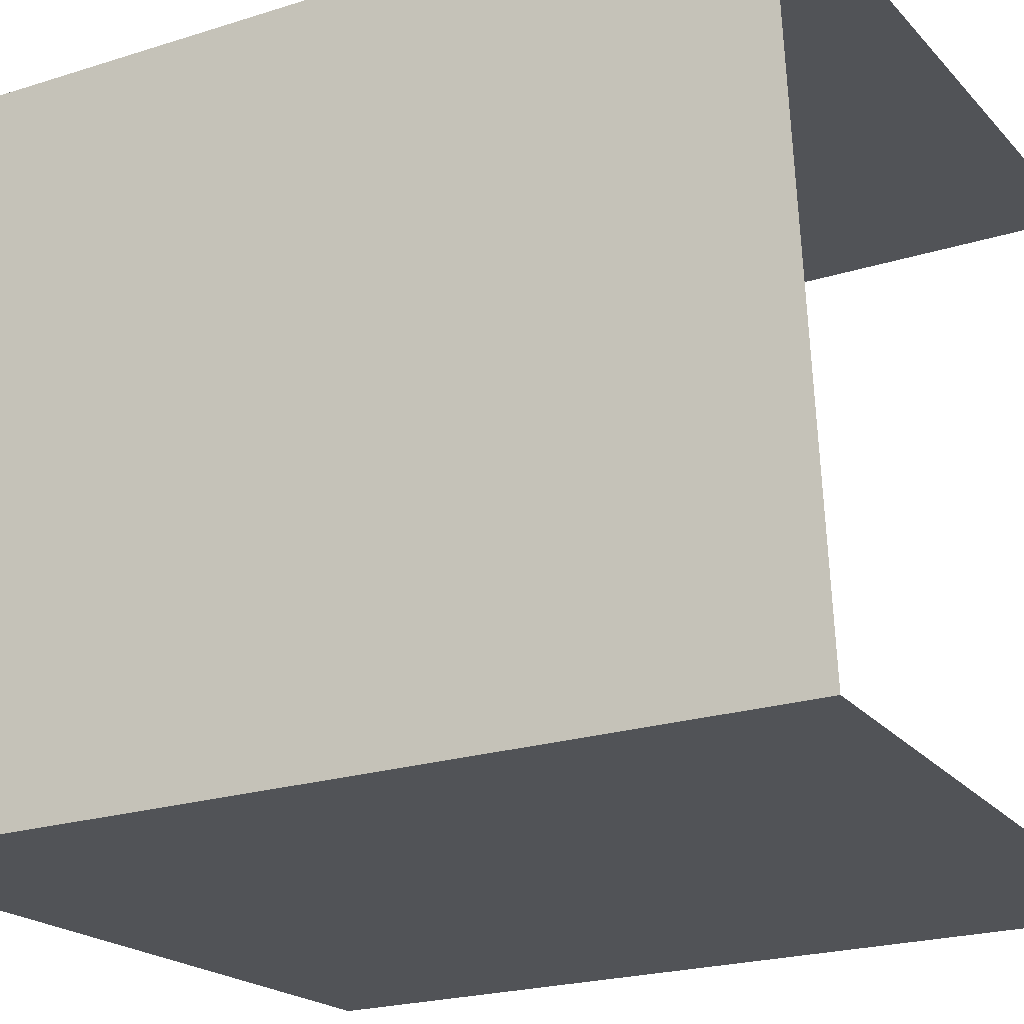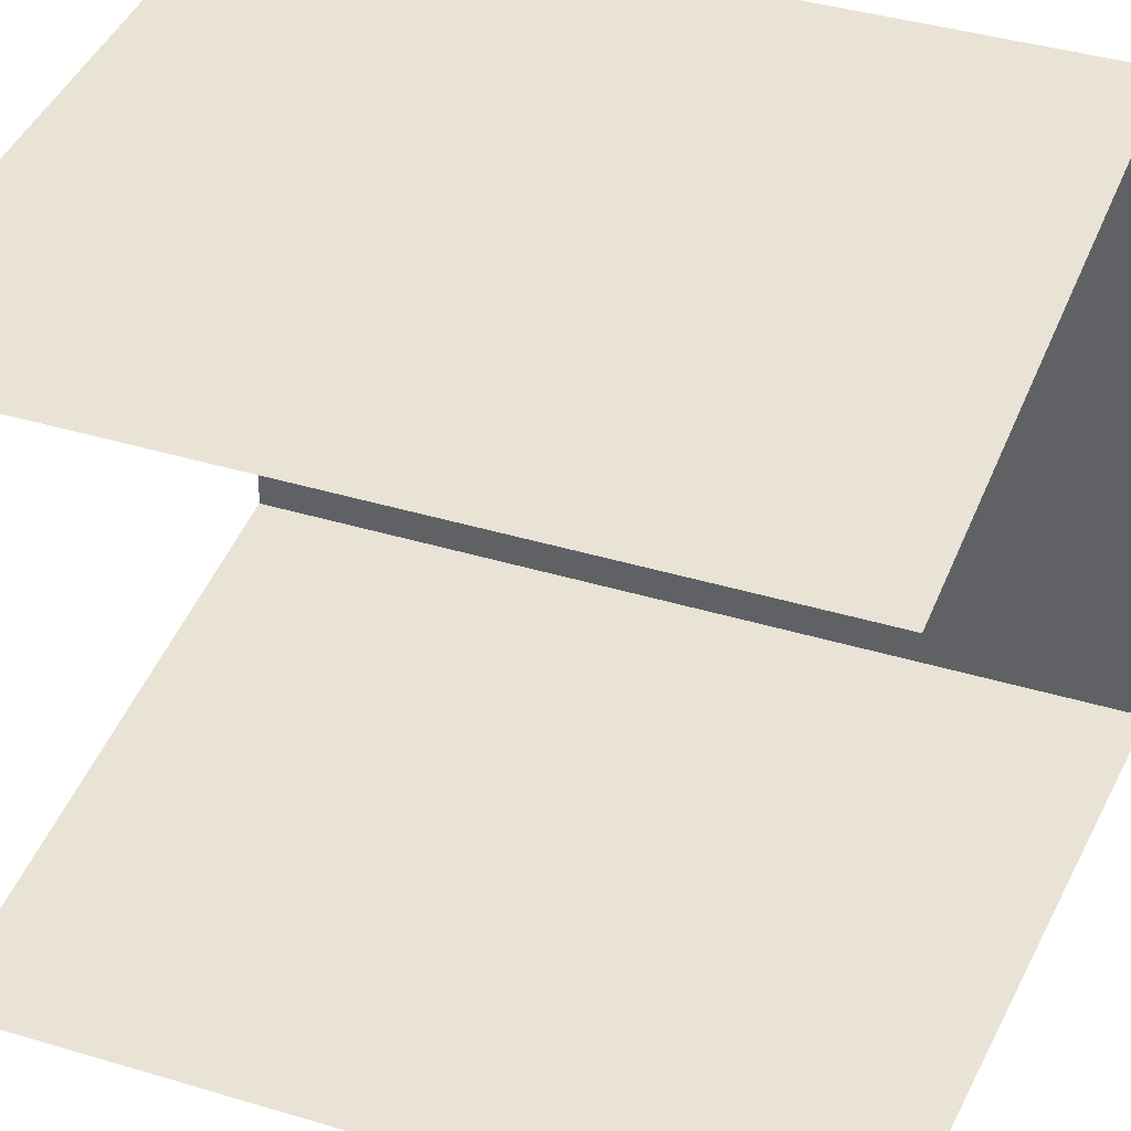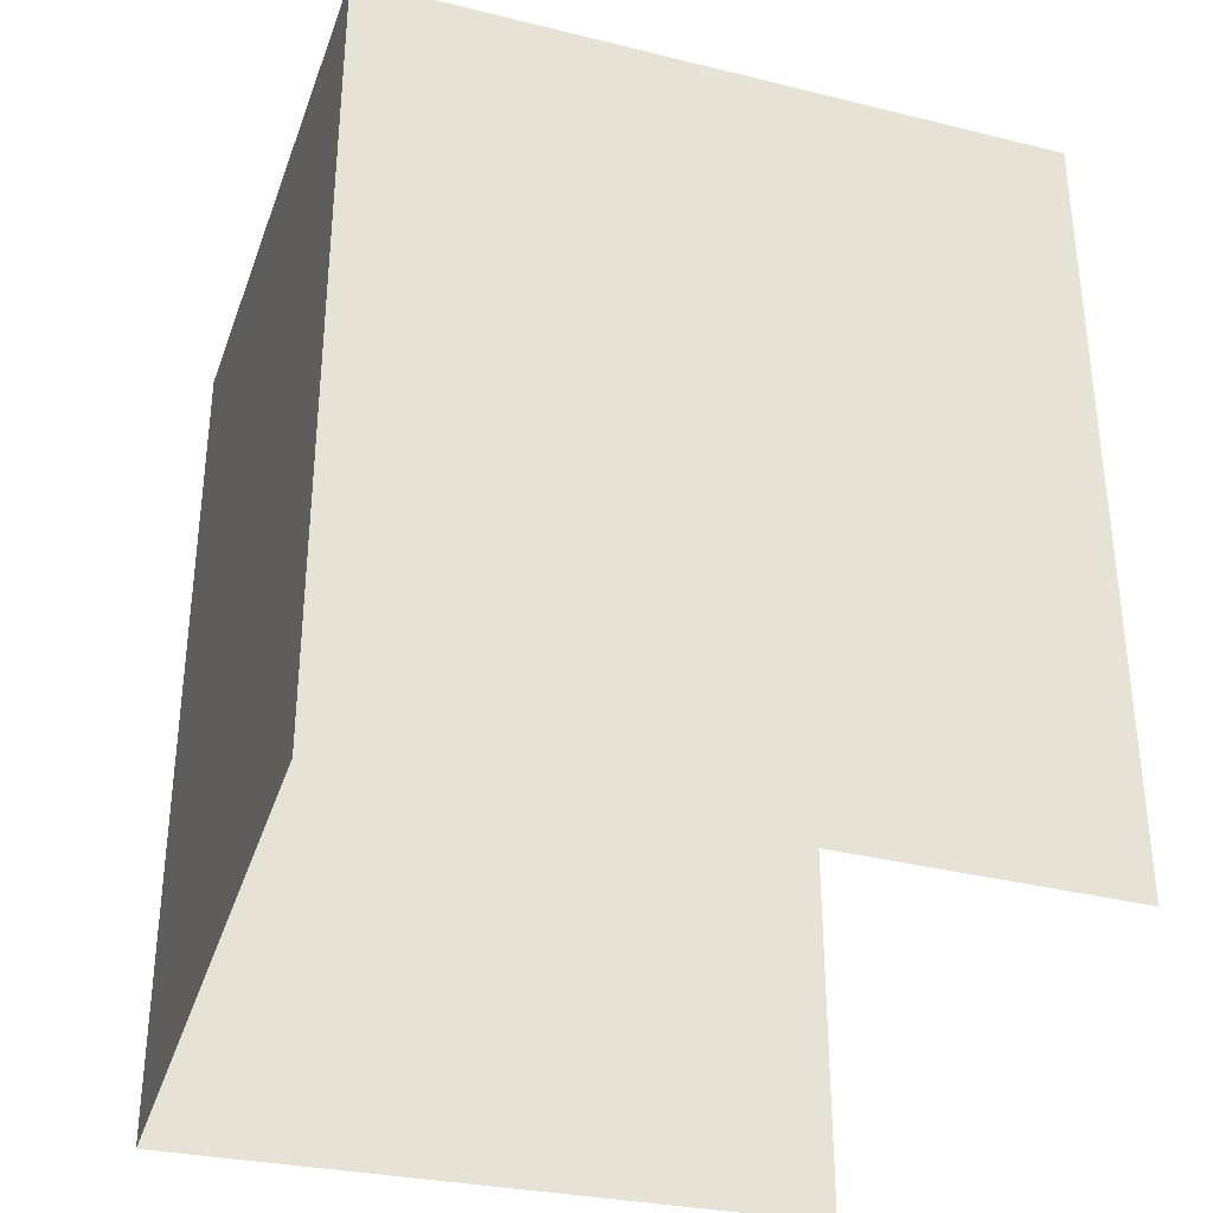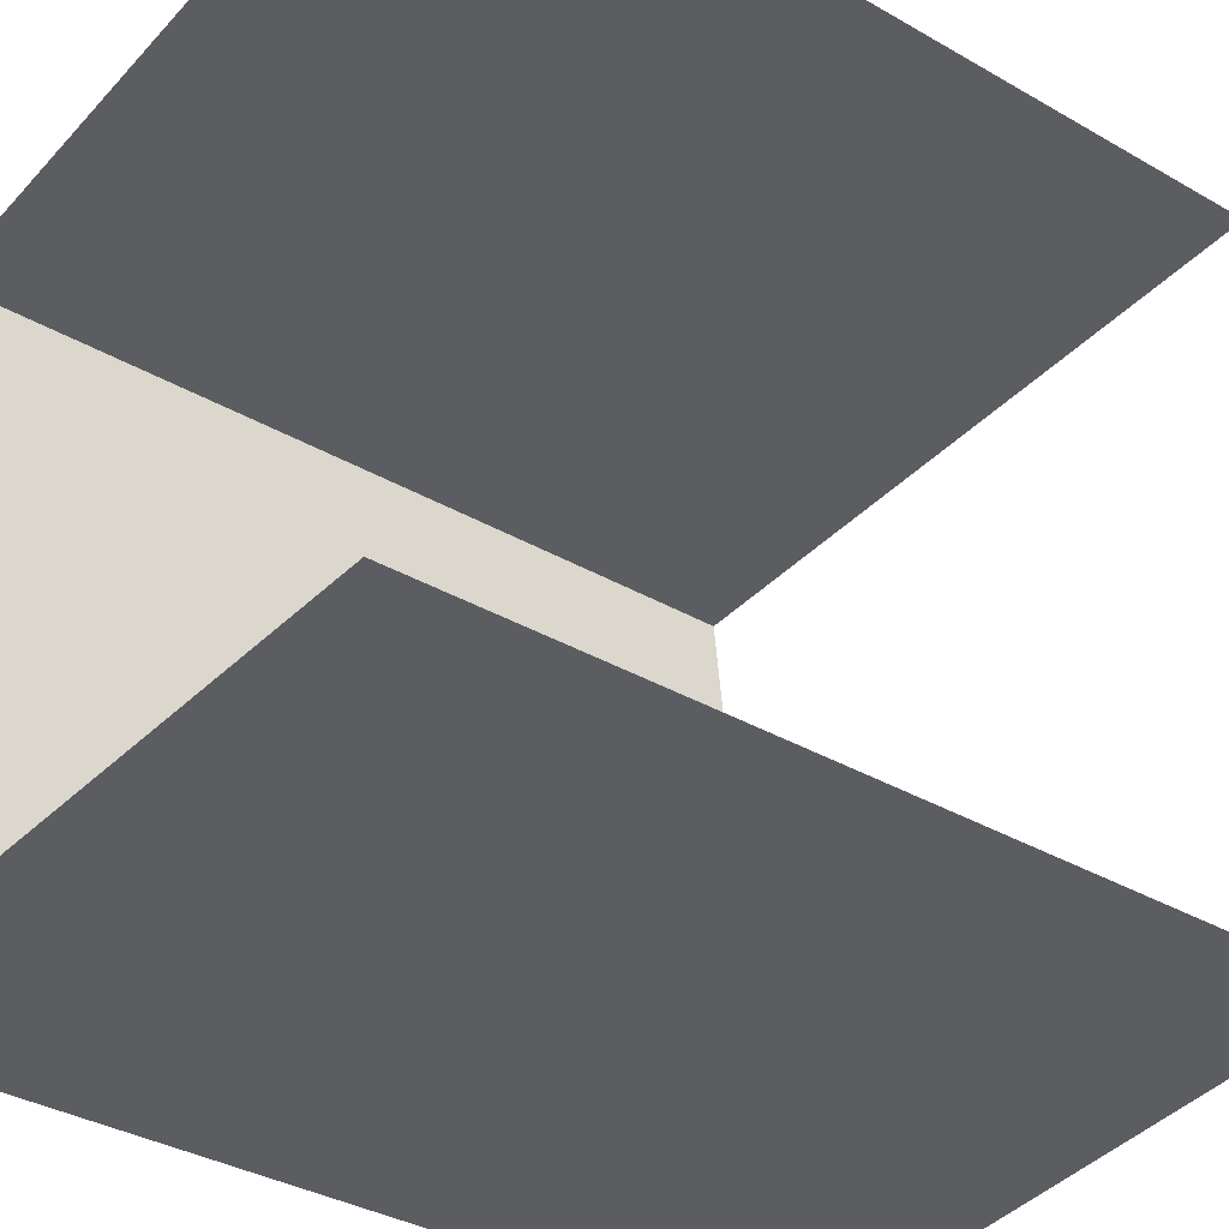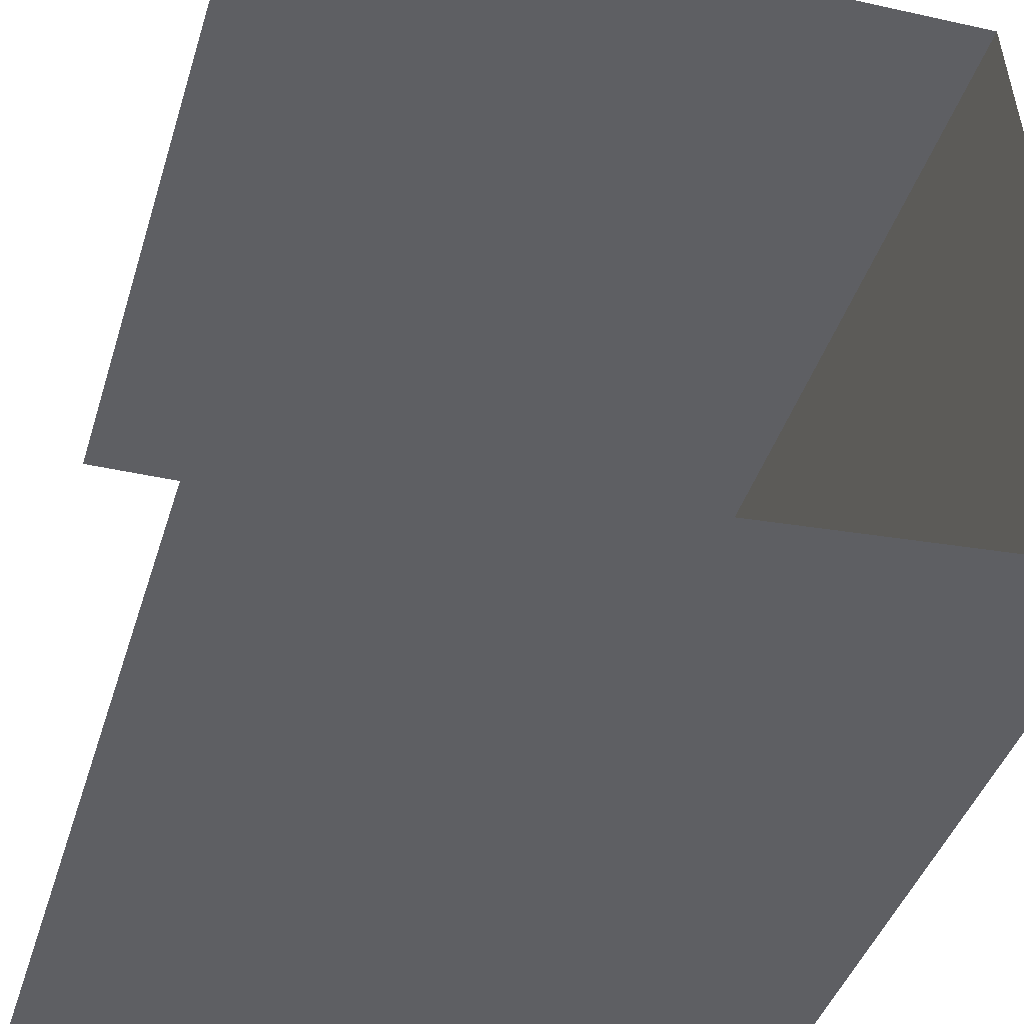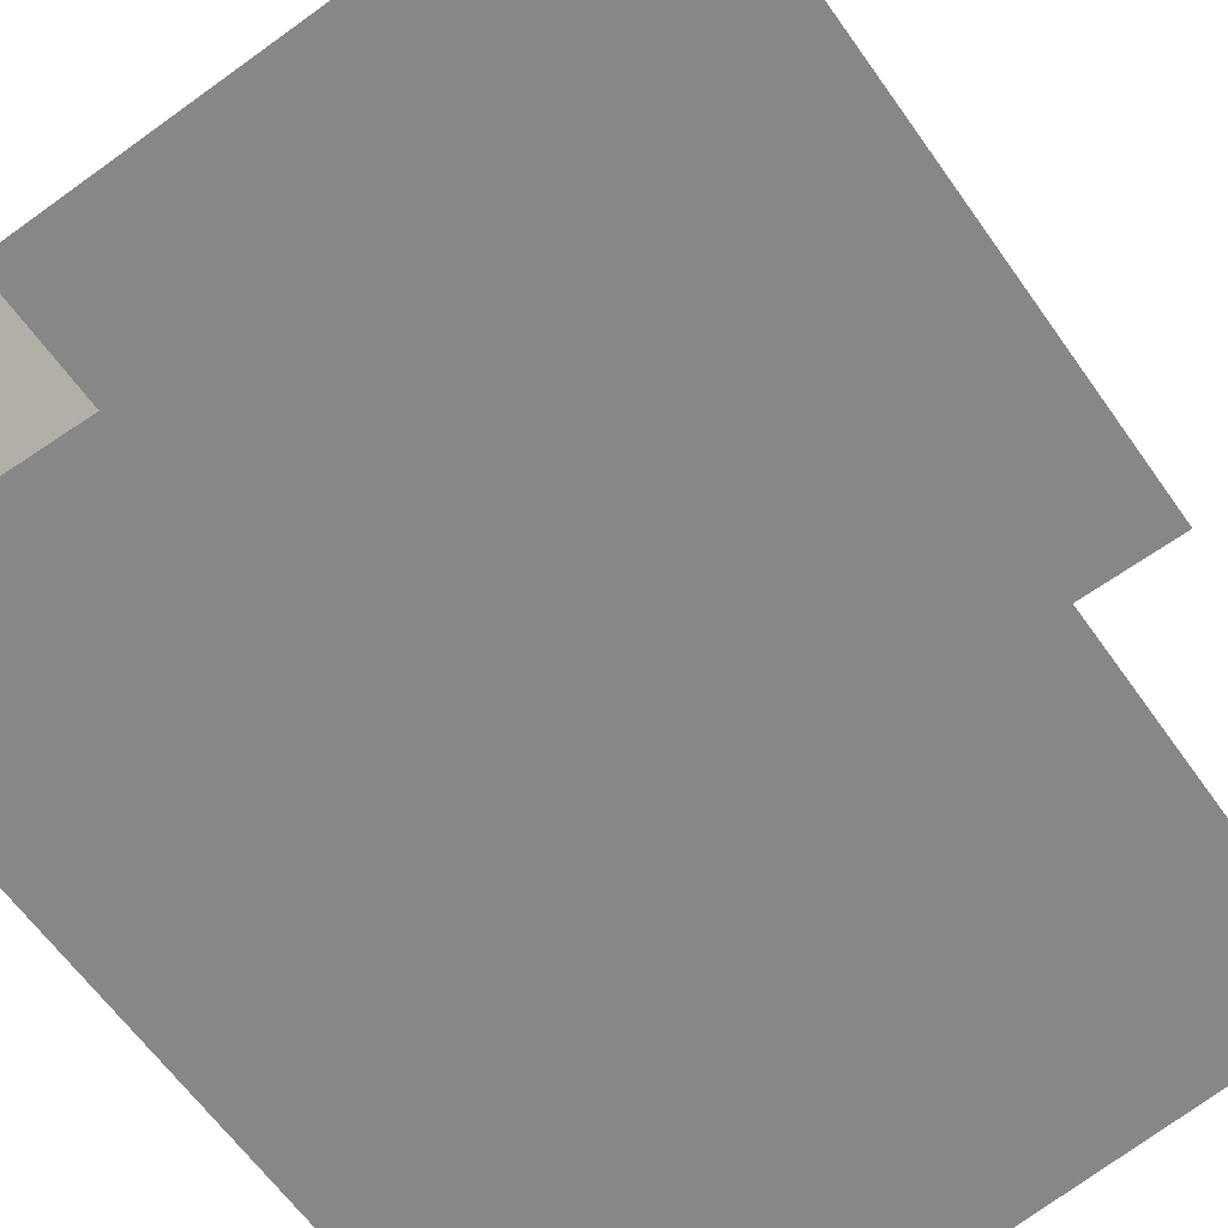
<metadata>
{"format":"obj","ext":"obj","renderer":"f3d","projection":"perspective","resolution":1024,"background":"white","views":[{"elev":-22.1,"azim":119.0,"up":"+Y"},{"elev":42.0,"azim":-70.3,"up":"+Y"},{"elev":-33.6,"azim":162.7,"up":"+Z"},{"elev":-35.4,"azim":-127.4,"up":"+Y"},{"elev":-41.2,"azim":-16.5,"up":"+Y"},{"elev":-62.4,"azim":-144.9,"up":"+Y"}]}
</metadata>
<code>
o level.001_Cube.169
v -1.908 2.017 23.53
v -1.908 2.017 19
v -1.908 5.833 23.44
v -1.908 5.833 19.04
v 1.908 5.833 23.53
v 1.908 5.833 19.12
v 1.908 2.017 18.96
v 1.908 2.017 23.9
v -1.908 2.017 21.26
v -1.908 5.833 21.24
v -5e-06 5.833 23.48
v -4e-06 2.017 23.72
v -4e-06 5.833 19.08
v 1.908 5.833 21.32
v 1.908 3.925 23.71
v 1.908 3.925 19.04
v 1.908 2.017 21.43
v -3e-06 2.017 18.98
v -3e-06 2.017 21.24
v -4e-06 5.833 21.28
v 1.908 3.925 21.24
f 6 20 13
f 7 21 16
f 2 9 18
f 8 17 12
f 6 14 20
f 7 17 21
f 21 15 5
f 21 17 15
f 17 8 15
f 20 11 3
f 20 14 11
f 14 5 11
f 12 19 1
f 12 17 19
f 17 7 19
f 18 19 7
f 18 9 19
f 9 1 19
f 16 14 6
f 16 21 14
f 21 5 14
f 13 10 4
f 13 20 10
f 20 3 10

</code>
